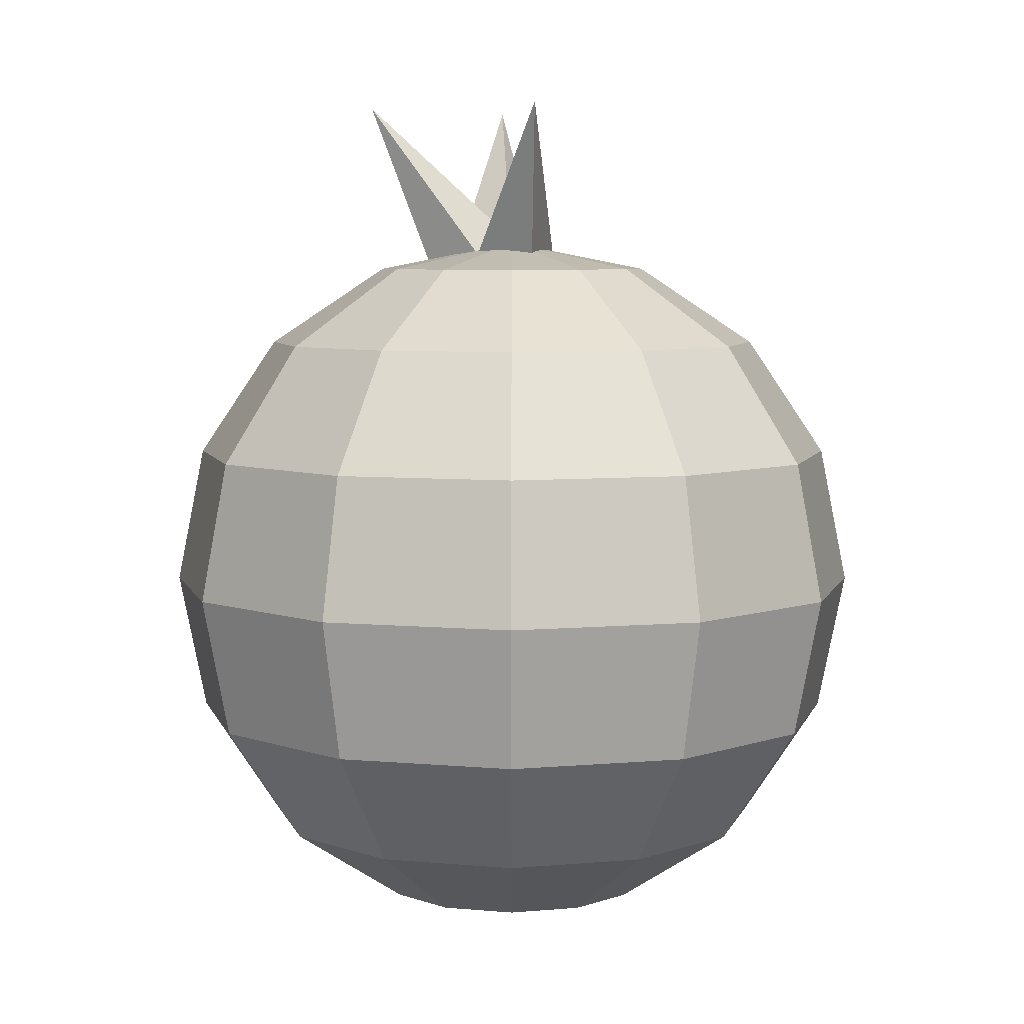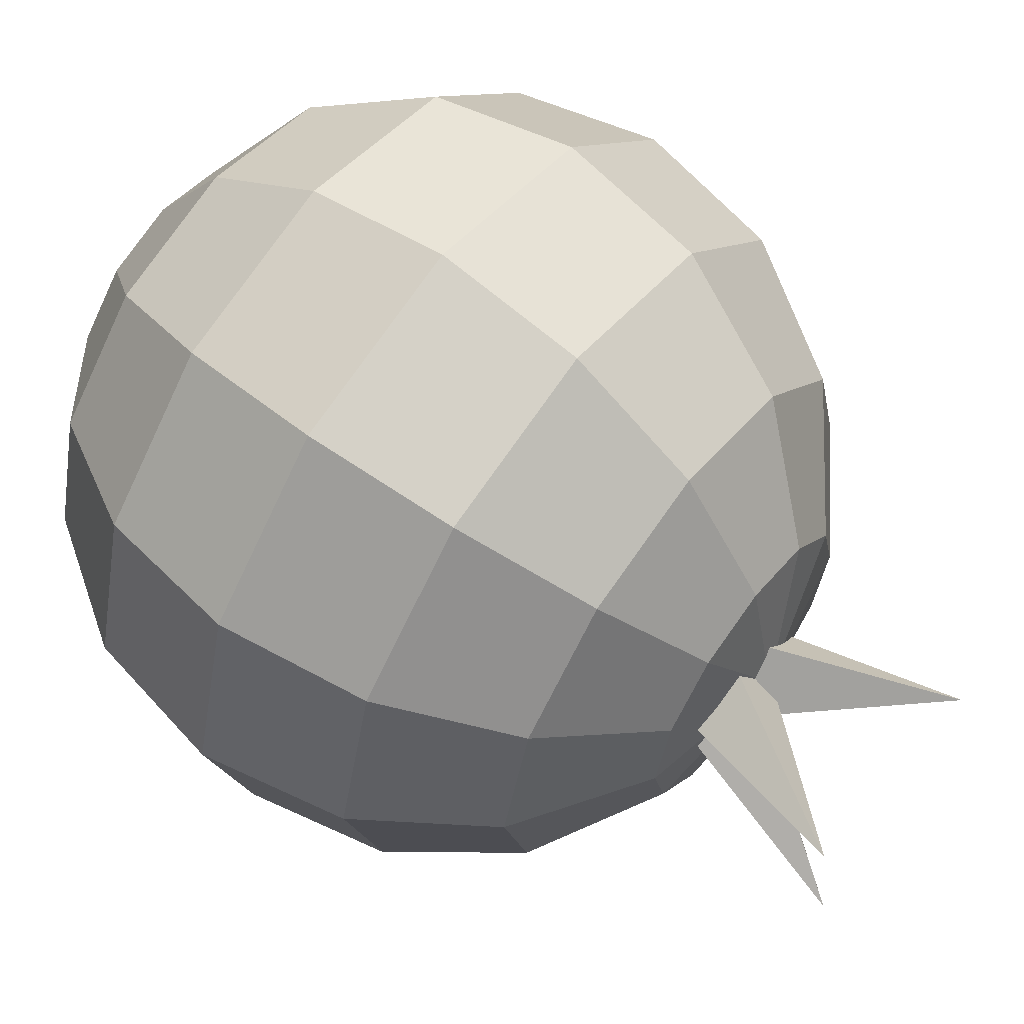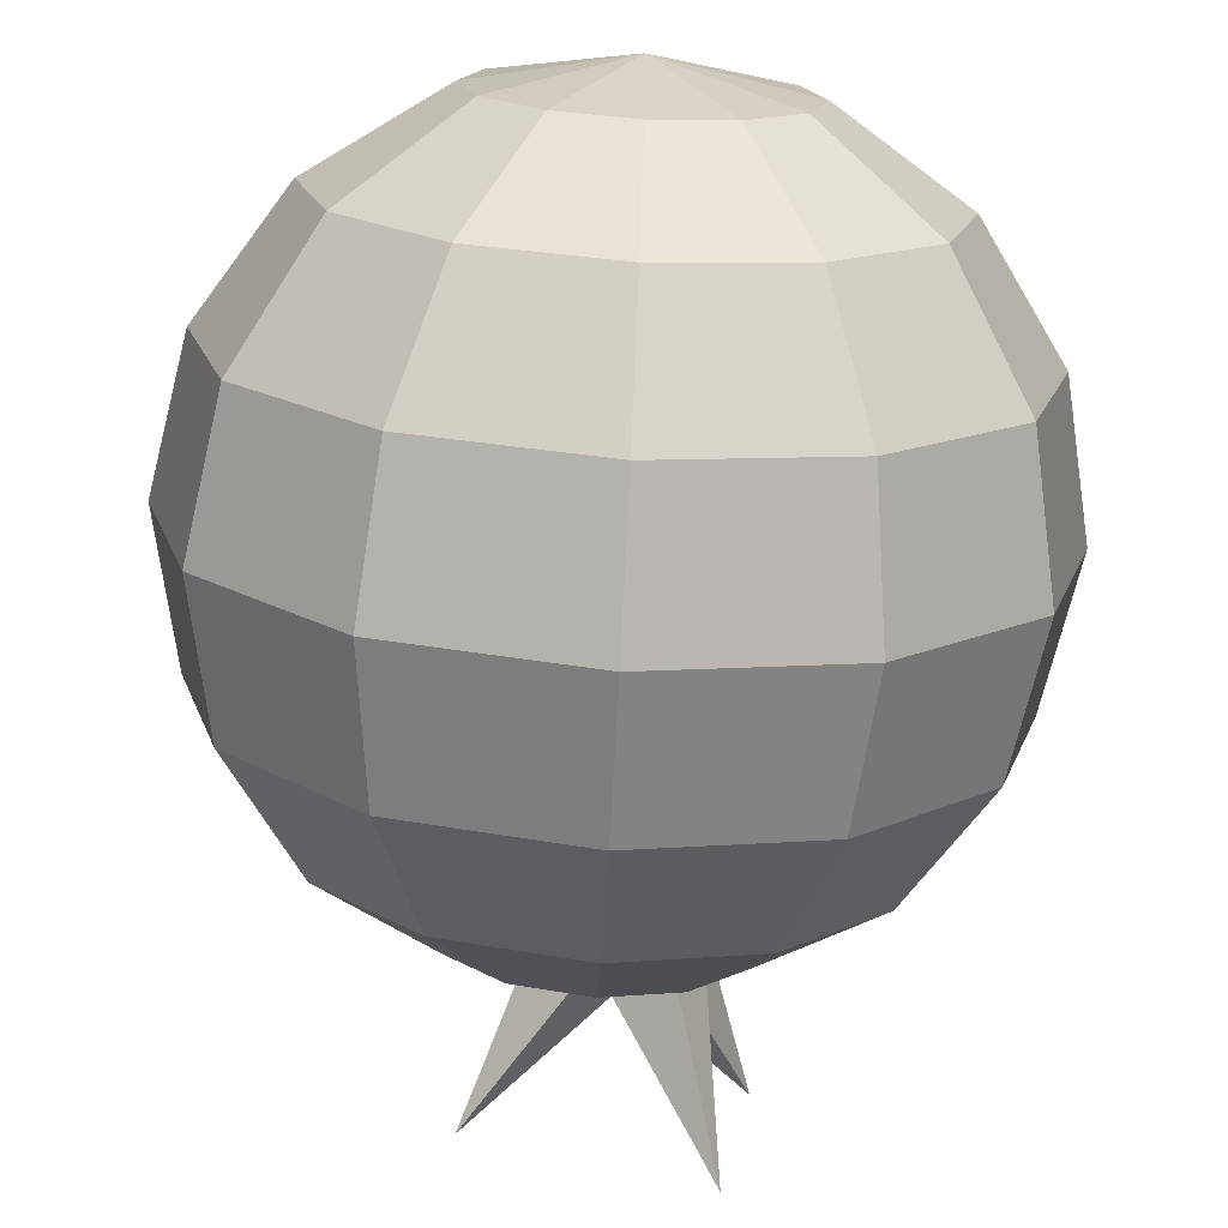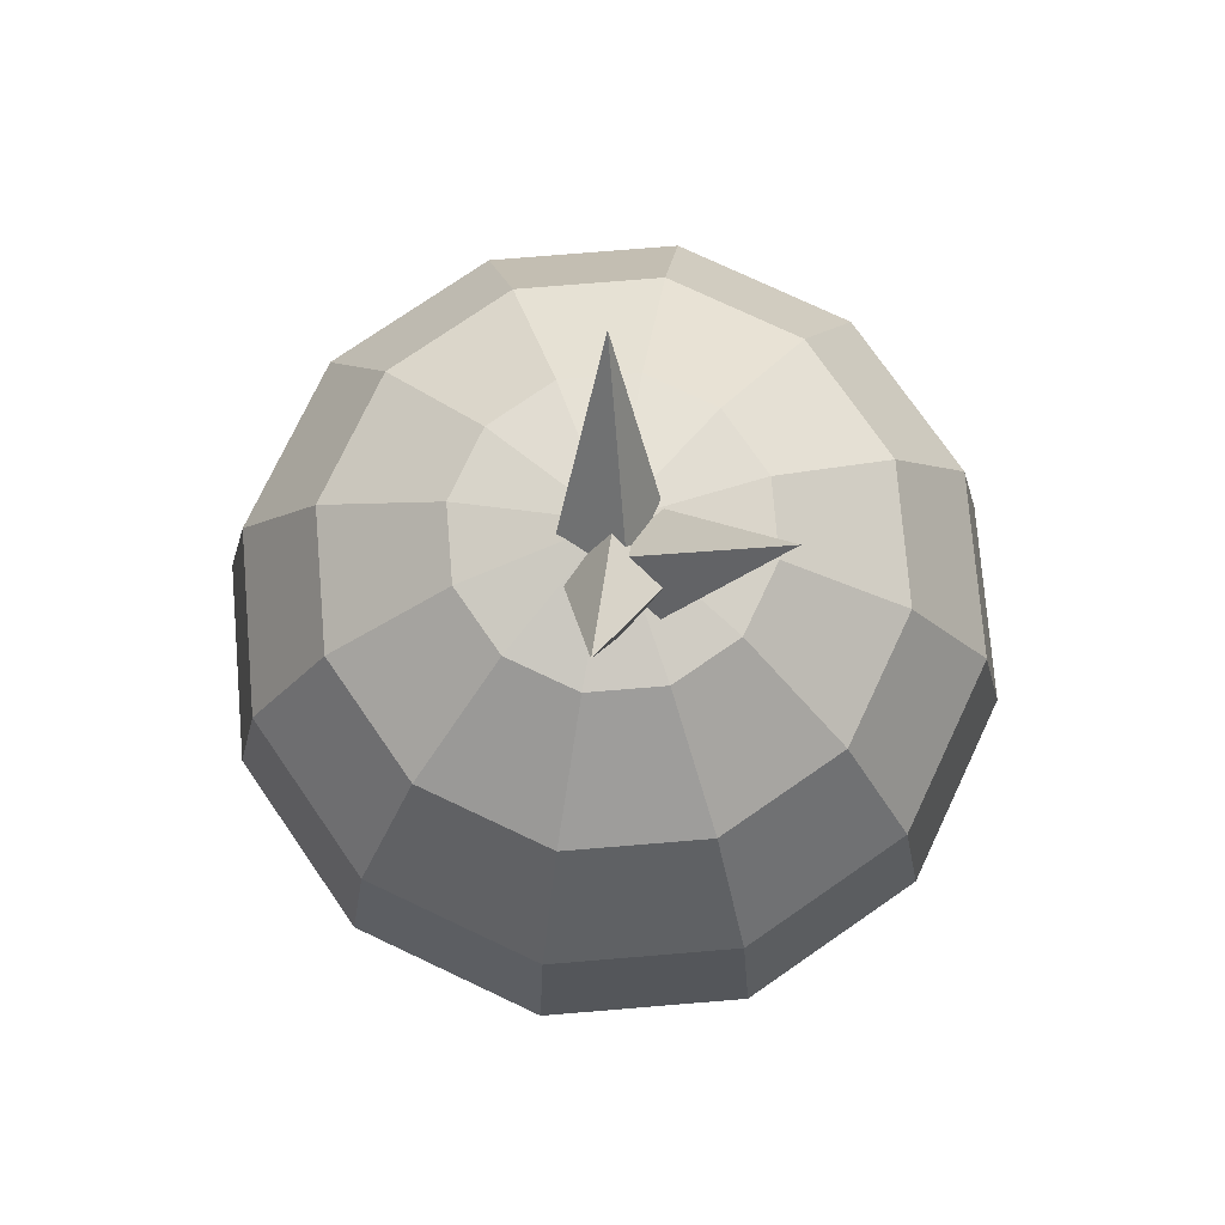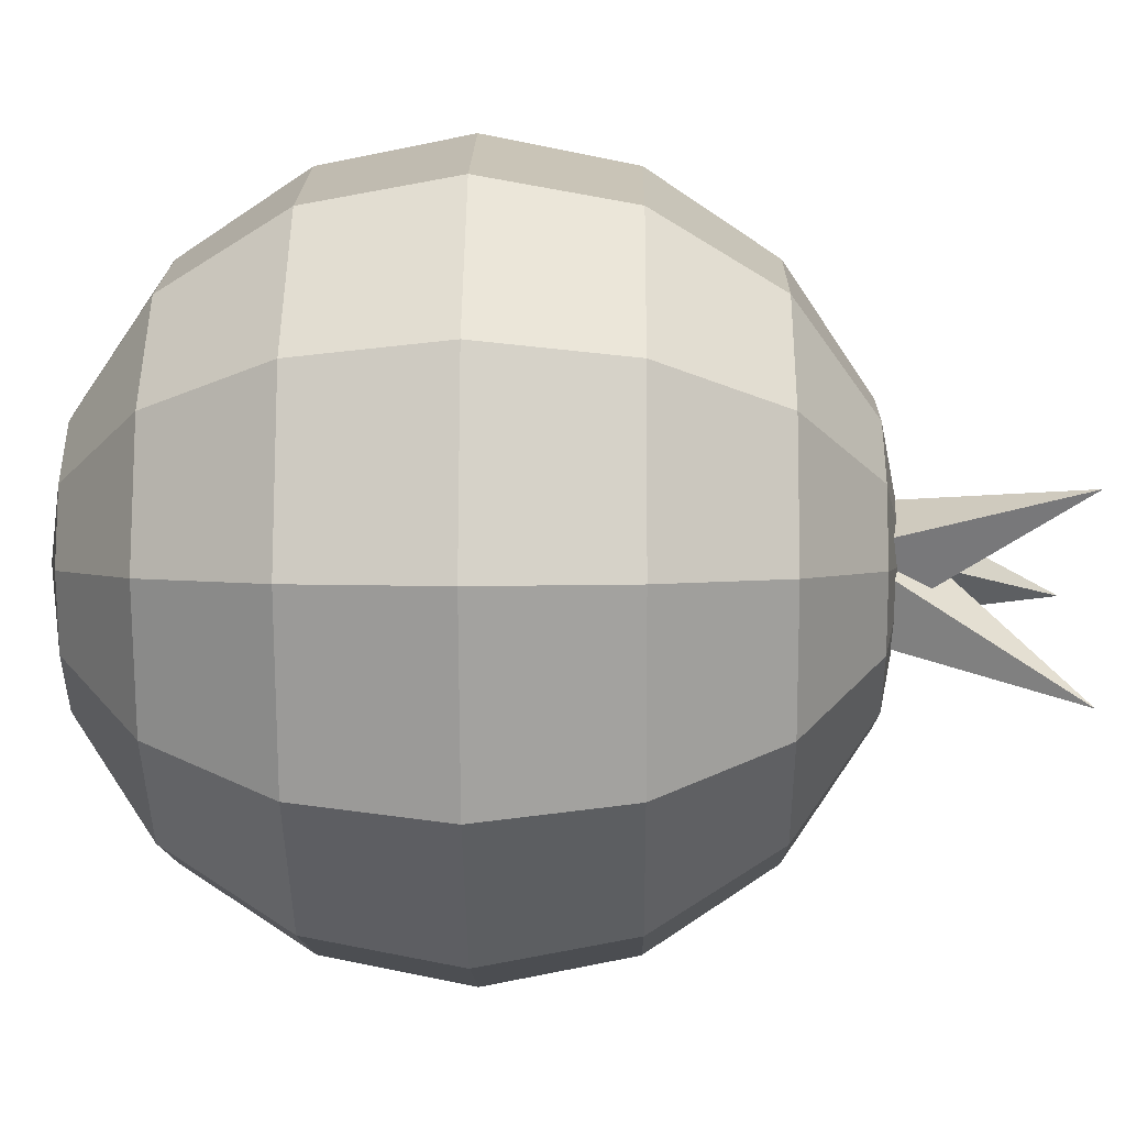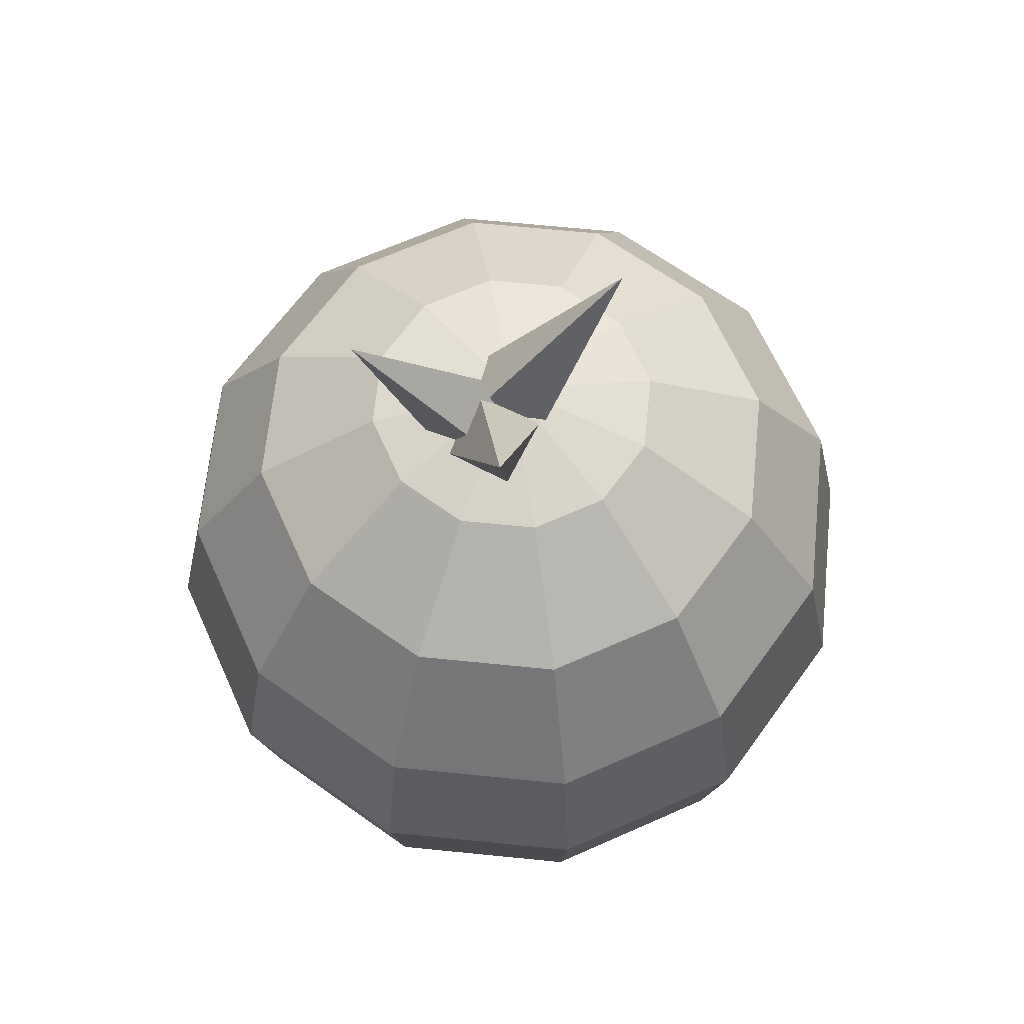
<metadata>
{"format":"obj","ext":"obj","renderer":"f3d","projection":"perspective","resolution":1024,"background":"white","views":[{"elev":6.3,"azim":-119.9,"up":"+Y"},{"elev":61.2,"azim":127.0,"up":"+Z"},{"elev":-72.8,"azim":-3.0,"up":"+Z"},{"elev":75.2,"azim":70.3,"up":"+Y"},{"elev":2.7,"azim":90.8,"up":"+Z"},{"elev":65.4,"azim":140.8,"up":"+Y"}]}
</metadata>
<code>
o Sphere_Sphere.001
v 0 0.8115 -0.3361
v 0 0.6211 -0.6211
v 0 0.3361 -0.8115
v 0 -0.3361 -0.8115
v 0 -0.6211 -0.6211
v 0 -0.8784 -0
v -0 0.8784 -0
v 0.1681 0.8115 -0.2911
v 0.3105 0.6211 -0.5379
v 0.4058 0.3361 -0.7028
v 0.4392 -0 -0.7607
v 0.4058 -0.3361 -0.7028
v 0.3105 -0.6211 -0.5379
v 0.1681 -0.8115 -0.2911
v 0.2911 0.8115 -0.1681
v 0.5379 0.6211 -0.3105
v 0.7028 0.3361 -0.4058
v 0.7607 -0 -0.4392
v 0.7028 -0.3361 -0.4058
v 0.5379 -0.6211 -0.3105
v 0.2911 -0.8115 -0.1681
v 0.3361 0.8115 -0
v 0.6211 0.6211 -0
v 0.8115 0.3361 -0
v 0.8784 -0 -0
v 0.8115 -0.3361 -0
v 0.6211 -0.6211 -0
v 0.3361 -0.8115 -0
v 0.2911 0.8115 0.1681
v 0.5379 0.6211 0.3105
v 0.7028 0.3361 0.4058
v 0.7607 -0 0.4392
v 0.7028 -0.3361 0.4058
v 0.5379 -0.6211 0.3105
v 0.2911 -0.8115 0.1681
v 0.1681 0.8115 0.2911
v 0.3105 0.6211 0.5379
v 0.4058 0.3361 0.7028
v 0.4392 -0 0.7607
v 0.4058 -0.3361 0.7028
v 0.3105 -0.6211 0.5379
v 0.1681 -0.8115 0.2911
v 0 0.8115 0.3361
v -0 0.6211 0.6211
v -0 0.3361 0.8115
v -0 -0 0.8784
v -0 -0.3361 0.8115
v -0 -0.6211 0.6211
v -0 -0.8115 0.3361
v -0.1681 0.8115 0.2911
v -0.3105 0.6211 0.5379
v -0.4058 0.3361 0.7028
v -0.4392 -0 0.7607
v -0.4058 -0.3361 0.7028
v -0.3105 -0.6211 0.5379
v -0.1681 -0.8115 0.2911
v -0.2911 0.8115 0.1681
v -0.5379 0.6211 0.3105
v -0.7028 0.3361 0.4058
v -0.7607 -0 0.4392
v -0.7028 -0.3361 0.4058
v -0.5379 -0.6211 0.3105
v -0.2911 -0.8115 0.1681
v -0.3361 0.8115 -0
v -0.6211 0.6211 -0
v -0.8115 0.3361 -0
v -0.8784 -0 -0
v -0.8115 -0.3361 -0
v -0.6211 -0.6211 -0
v -0.3361 -0.8115 -0
v -0.2911 0.8115 -0.1681
v -0.5379 0.6211 -0.3105
v -0.7028 0.3361 -0.4058
v -0.7607 -0 -0.4392
v -0.7028 -0.3361 -0.4058
v -0.5379 -0.6211 -0.3105
v -0.2911 -0.8115 -0.1681
v -0.1681 0.8115 -0.2911
v -0.3105 0.6211 -0.5379
v -0.4058 0.3361 -0.7028
v -0.4392 -0 -0.7607
v -0.4058 -0.3361 -0.7028
v -0.3105 -0.6211 -0.5379
v -0.1681 -0.8115 -0.2911
v 0 -0 -0.8784
v 0 -0.8115 -0.3361
v 0.1147 0.8032 -0.1141
v -0.03095 0.8545 -0.01883
v 0.1176 0.7155 -0.1338
v 0.2576 1.227 -0.2748
v 0.2011 0.7668 0.0188
v 0.03319 0.7668 0.1265
v 0.05123 0.8545 0.07132
v 0.3303 1.227 0.1597
v -0.03231 0.8032 -0.08131
v 0.1788 0.7155 0.03119
v 0.01446 0.8032 0.139
v 0.136 0.8545 0.0144
v 0.04187 0.7668 -0.1136
v -0.2553 1.227 -0.08163
v -0.07963 0.7155 0.011
f 5 14 86
f 85 12 4
f 2 10 3
f 1 7 8
f 6 86 14
f 4 13 5
f 3 11 85
f 1 9 2
f 6 14 21
f 12 20 13
f 10 18 11
f 8 16 9
f 13 21 14
f 11 19 12
f 9 17 10
f 8 7 15
f 17 25 18
f 15 23 16
f 20 28 21
f 18 26 19
f 17 23 24
f 15 7 22
f 6 21 28
f 19 27 20
f 28 34 35
f 26 32 33
f 24 30 31
f 22 7 29
f 6 28 35
f 26 34 27
f 24 32 25
f 23 29 30
f 30 38 31
f 29 7 36
f 6 35 42
f 34 40 41
f 31 39 32
f 29 37 30
f 34 42 35
f 32 40 33
f 6 42 49
f 40 48 41
f 38 46 39
f 37 43 44
f 41 49 42
f 40 46 47
f 38 44 45
f 36 7 43
f 44 50 51
f 48 56 49
f 47 53 54
f 44 52 45
f 43 7 50
f 6 49 56
f 47 55 48
f 45 53 46
f 56 62 63
f 54 60 61
f 51 59 52
f 50 7 57
f 6 56 63
f 55 61 62
f 52 60 53
f 50 58 51
f 57 7 64
f 6 63 70
f 61 69 62
f 59 67 60
f 58 64 65
f 62 70 63
f 61 67 68
f 59 65 66
f 68 76 69
f 66 74 67
f 64 72 65
f 69 77 70
f 67 75 68
f 65 73 66
f 64 7 71
f 6 70 77
f 76 84 77
f 74 82 75
f 72 80 73
f 71 7 78
f 6 77 84
f 76 82 83
f 73 81 74
f 71 79 72
f 81 4 82
f 79 3 80
f 78 7 1
f 6 84 86
f 82 5 83
f 80 85 81
f 79 1 2
f 83 86 84
f 5 13 14
f 85 11 12
f 2 9 10
f 4 12 13
f 3 10 11
f 1 8 9
f 12 19 20
f 10 17 18
f 8 15 16
f 13 20 21
f 11 18 19
f 9 16 17
f 17 24 25
f 15 22 23
f 20 27 28
f 18 25 26
f 17 16 23
f 19 26 27
f 28 27 34
f 26 25 32
f 24 23 30
f 26 33 34
f 24 31 32
f 23 22 29
f 30 37 38
f 34 33 40
f 31 38 39
f 29 36 37
f 34 41 42
f 32 39 40
f 40 47 48
f 38 45 46
f 37 36 43
f 41 48 49
f 40 39 46
f 38 37 44
f 44 43 50
f 48 55 56
f 47 46 53
f 44 51 52
f 47 54 55
f 45 52 53
f 56 55 62
f 54 53 60
f 51 58 59
f 55 54 61
f 52 59 60
f 50 57 58
f 61 68 69
f 59 66 67
f 58 57 64
f 62 69 70
f 61 60 67
f 59 58 65
f 68 75 76
f 66 73 74
f 64 71 72
f 69 76 77
f 67 74 75
f 65 72 73
f 76 83 84
f 74 81 82
f 72 79 80
f 76 75 82
f 73 80 81
f 71 78 79
f 81 85 4
f 79 2 3
f 82 4 5
f 80 3 85
f 79 78 1
f 83 5 86
f 98 100 97
f 87 94 96
f 89 90 91
f 99 100 98
f 88 94 87
f 91 90 93
f 92 94 88
f 96 94 92
f 93 90 95
f 97 100 101
f 92 87 96
f 95 90 89
f 91 95 89
f 101 100 99
f 99 97 101
f 92 88 87
f 91 93 95
f 99 98 97

</code>
